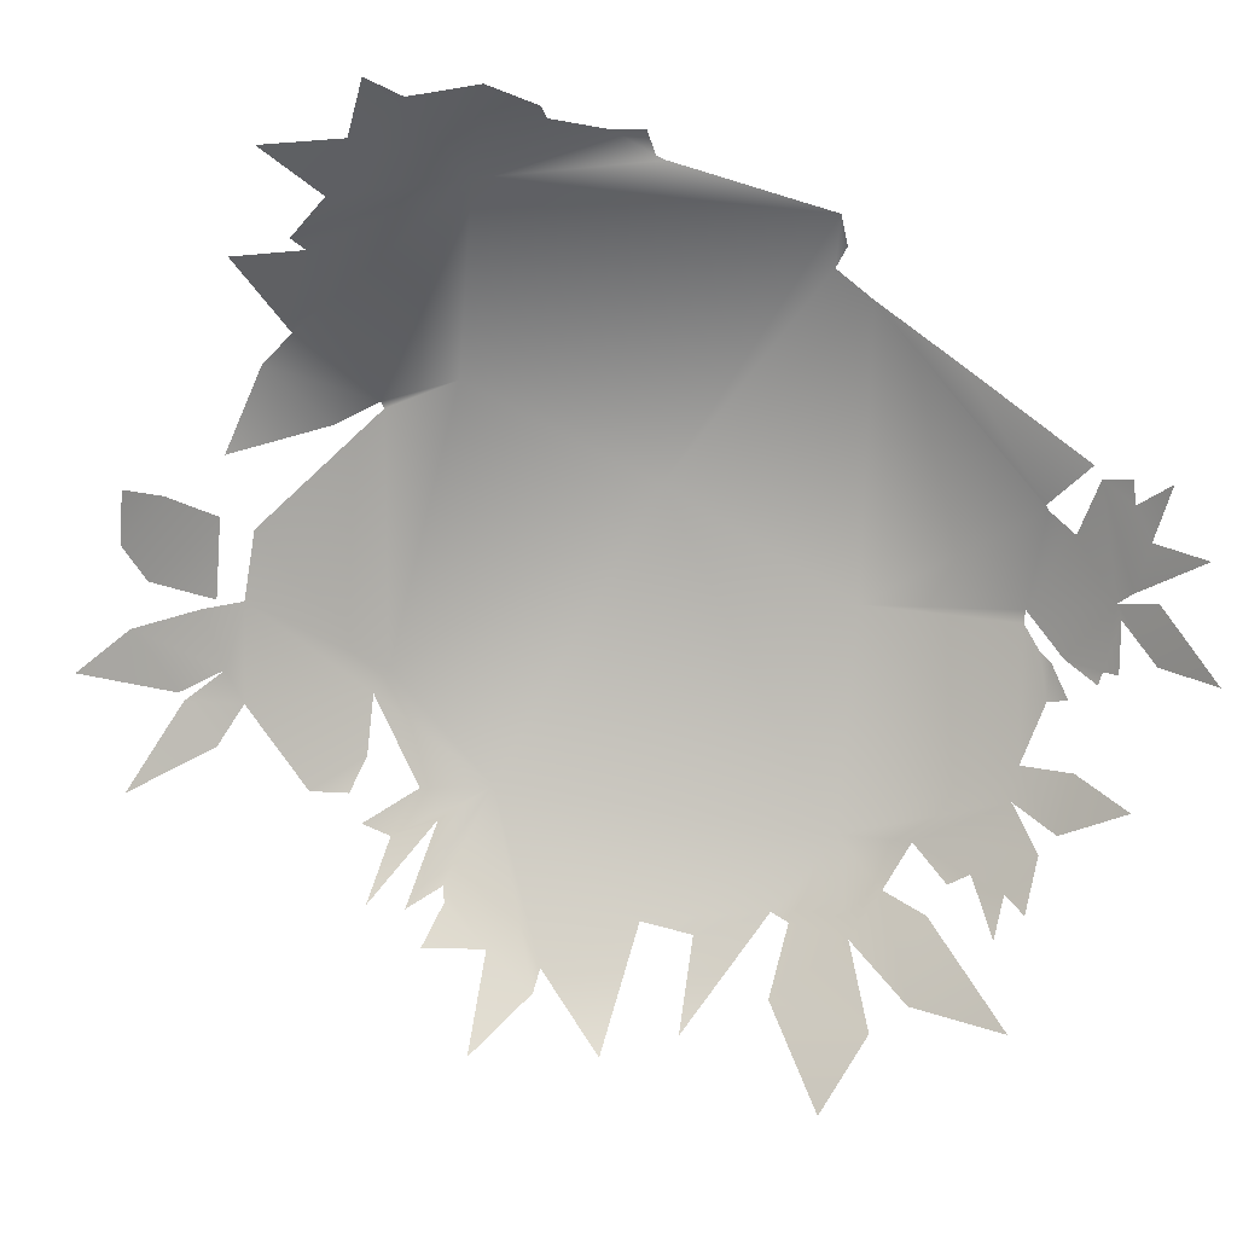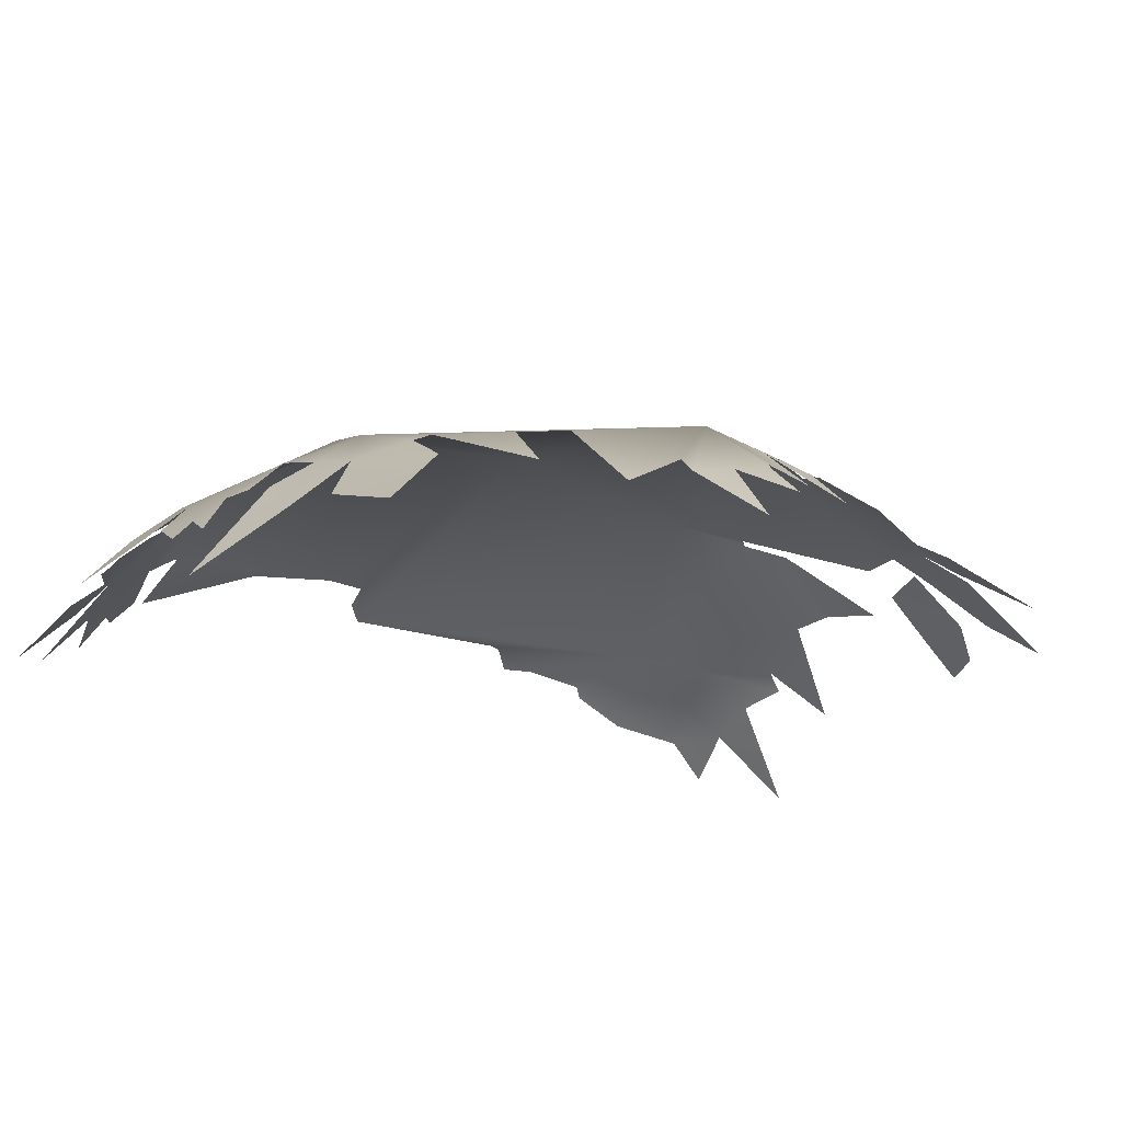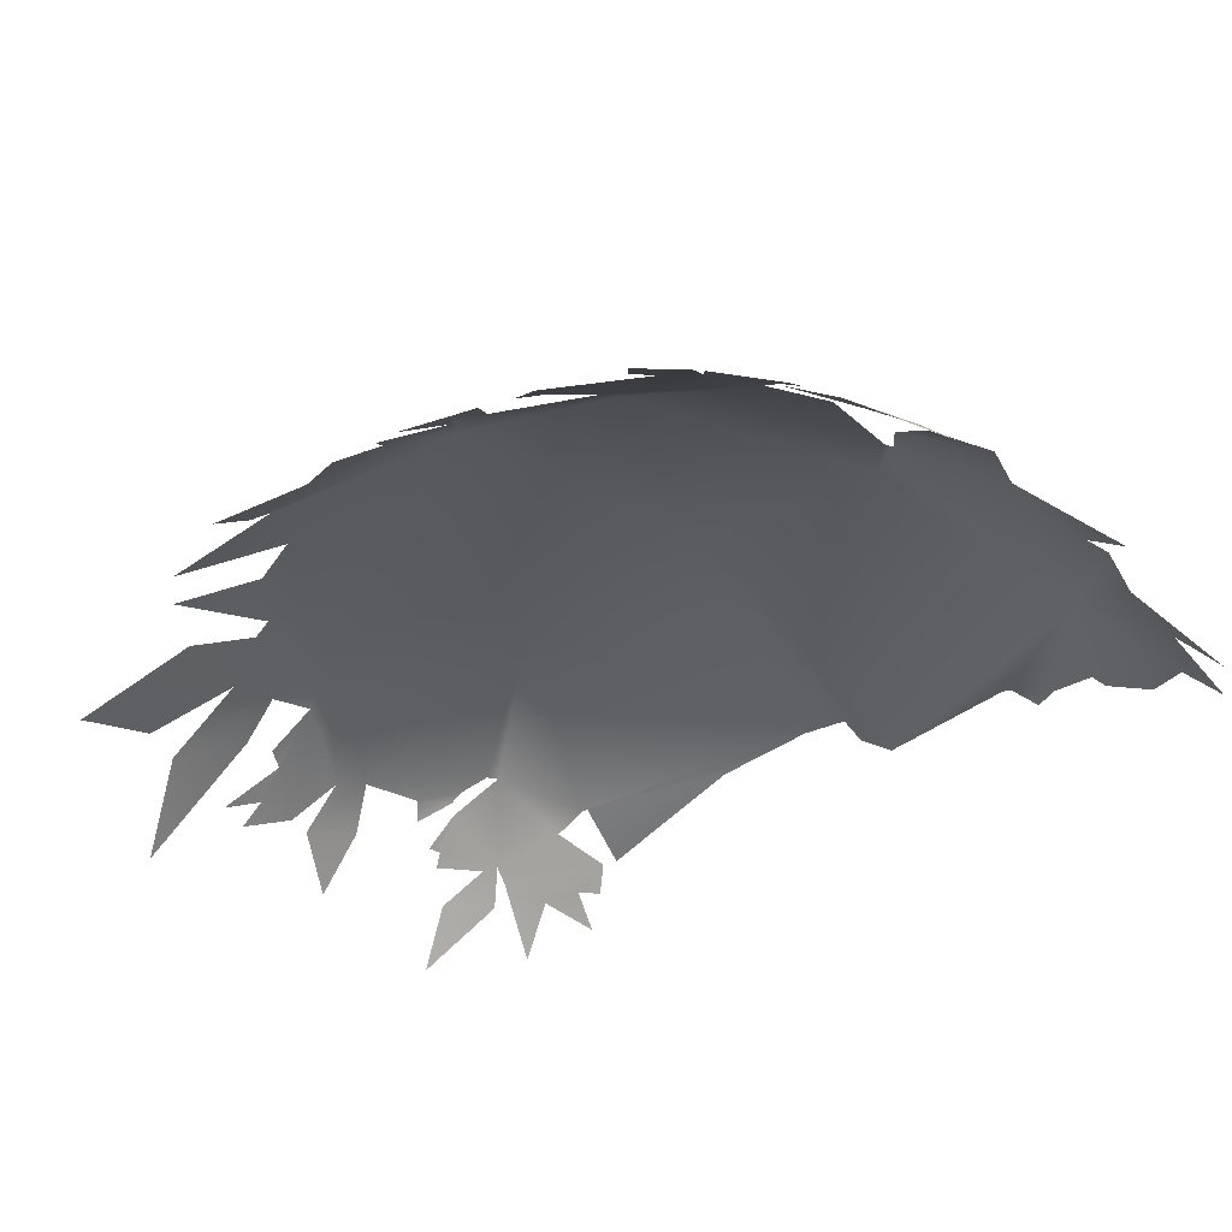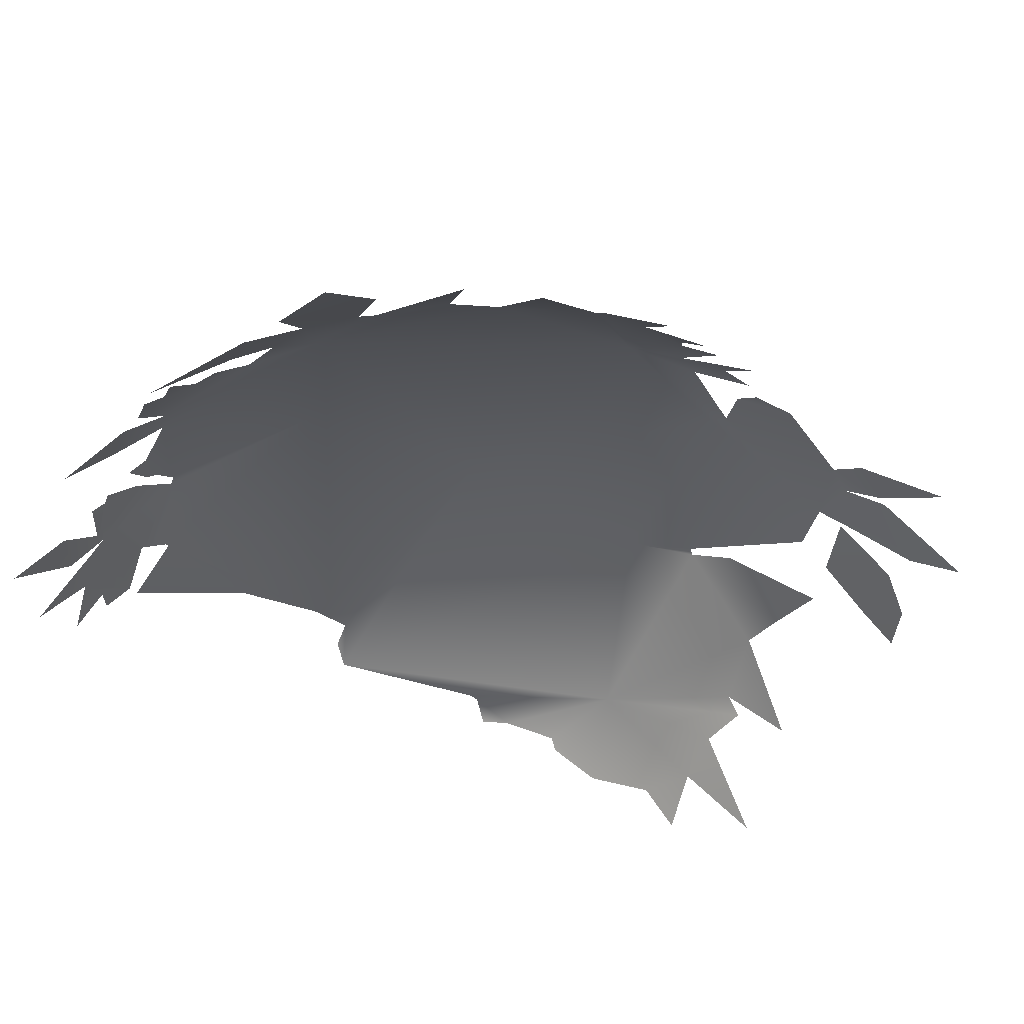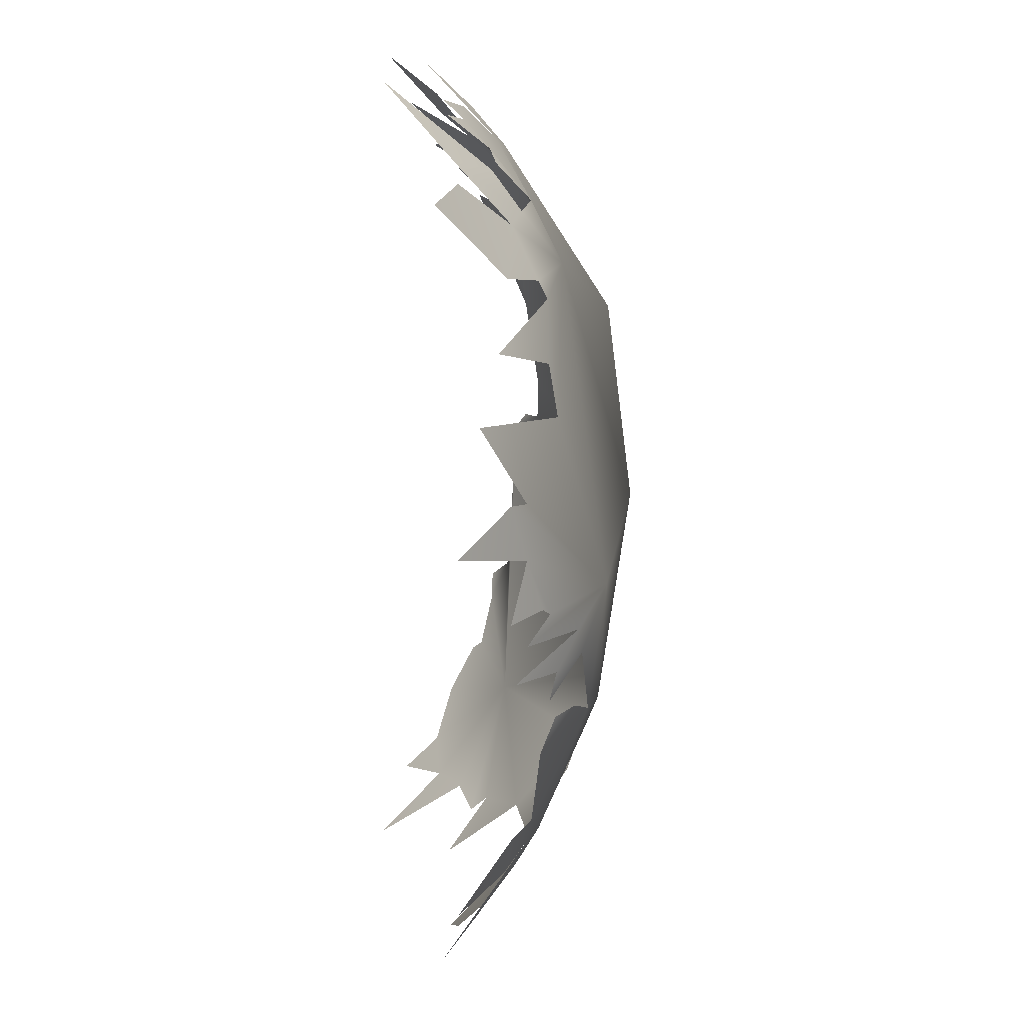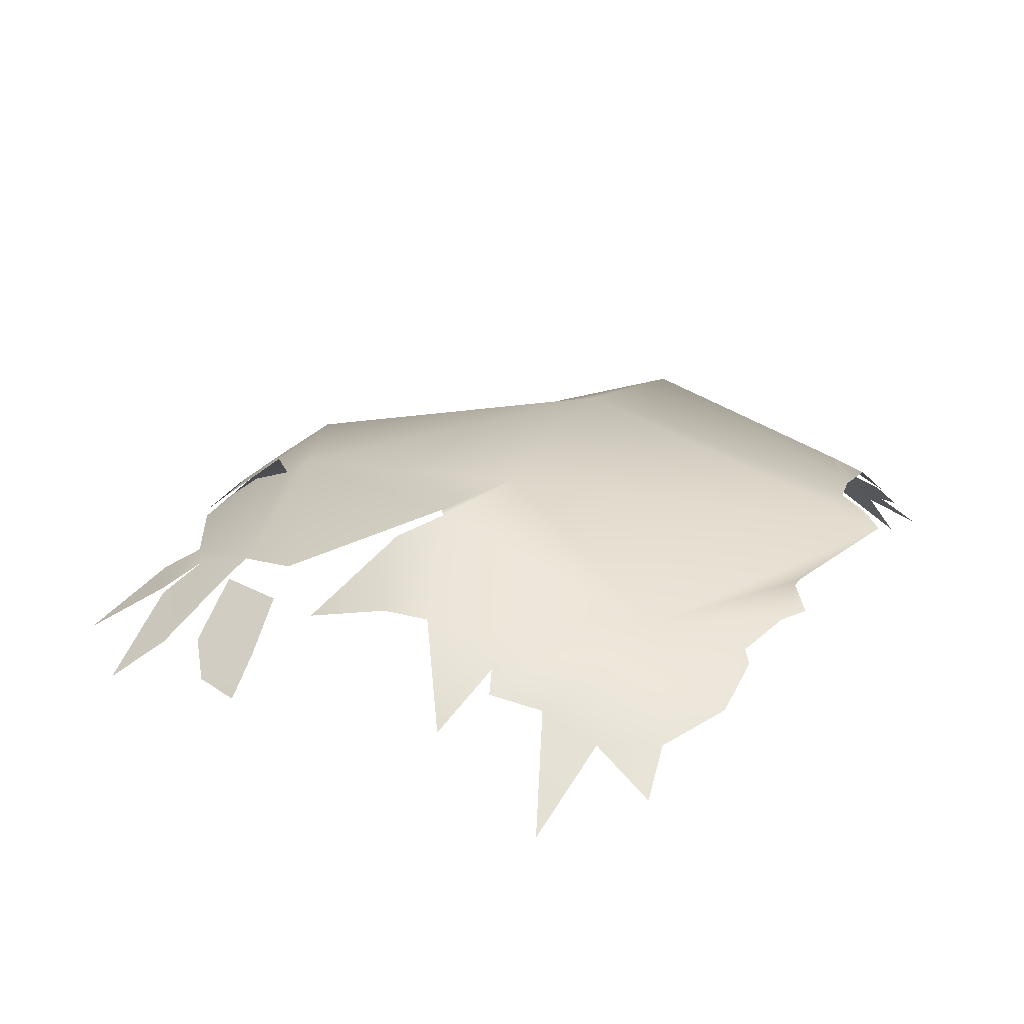
<metadata>
{"format":"obj","ext":"obj","renderer":"f3d","projection":"perspective","resolution":1024,"background":"white","views":[{"elev":-74.9,"azim":60.2,"up":"+Z"},{"elev":-17.6,"azim":-125.3,"up":"+Z"},{"elev":-33.2,"azim":-48.6,"up":"+Z"},{"elev":-37.4,"azim":-121.3,"up":"+Z"},{"elev":16.3,"azim":-94.3,"up":"+Y"},{"elev":17.0,"azim":23.8,"up":"+Z"}]}
</metadata>
<code>
g BushLeaves04
v -0.06046 -0.1239 -0.05697
v -0.06166 -0.1343 -0.06739
v -0.07608 -0.1277 -0.06569
v -0.08383 -0.1166 -0.05801
v -0.06151 -0.108 -0.04425
v -0.08323 -0.09772 -0.04412
v -0.004374 0.1363 -0.05553
v -0.02149 0.1405 -0.06037
v -0.003247 0.1513 -0.07125
v -0.01216 0.1245 -0.04521
v -0.02199 0.1276 -0.04844
v -0.06018 0.09329 -0.0305
v -0.0487 0.1116 -0.03949
v -0.000909 0.06758 -0.0088
v 1.317e-07 4.619e-08 -1.262e-07
v -0.02909 0.1391 -0.05972
v 0.02261 0.1061 -0.03482
v 0.007663 0.1216 -0.04403
v 0.01864 0.1132 -0.03931
v 0.01792 0.117 -0.04228
v 0.01178 0.1255 -0.04827
v 0.02623 0.1046 -0.0344
v -0.0438 0.1367 -0.06045
v -0.04483 0.1431 -0.06702
v -0.04547 0.1277 -0.05241
v -0.05574 0.1396 -0.06634
v -0.05193 0.124 -0.05088
v 0.05469 0.09383 -0.03822
v 0.08022 0.02201 -0.02581
v 0.05321 0.1029 -0.04406
v 0.04346 0.1206 -0.05381
v 0.05552 0.09242 -0.03786
v 0.02096 0.1189 -0.04477
v 0.07081 0.09913 -0.04943
v 0.07709 0.05274 -0.03055
v 0.07307 0.09542 -0.04853
v 0.08245 0.008076 -0.02587
v 0.02461 0.128 -0.05338
v 0.02053 0.1288 -0.05328
v 0.04019 0.1238 -0.0554
v 0.02652 0.1313 -0.05695
v 0.0352 0.1366 -0.06558
v 0.0504 0.128 -0.06325
v 0.04126 0.1494 -0.08206
v 0.09673 0.0007792 -0.03308
v 0.08971 0.007384 -0.02981
v -0.000385 -0.06735 -0.01045
v 0.05541 -0.09244 -0.04049
v 0.0857 -0.04876 -0.03654
v 0.08556 -0.05193 -0.03743
v 0.08593 -0.06615 -0.04348
v 0.09074 -0.05785 -0.04278
v 0.08031 -0.08281 -0.04797
v 0.08085 -0.1019 -0.0598
v 0.06824 -0.1181 -0.06651
v 0.08262 -0.08578 -0.05112
v 0.05143 -0.126 -0.06632
v 0.06852 -0.1297 -0.07851
v 0.03408 -0.1241 -0.05944
v 0.04103 -0.1447 -0.08857
v 0.01897 -0.1273 -0.05579
v 0.01743 -0.1221 -0.05023
v -0.006328 -0.115 -0.04084
v 0.008042 -0.1388 -0.06483
v -0.01558 -0.08425 -0.01885
v -0.01869 -0.1182 -0.03881
v -0.02704 -0.09274 -0.02442
v -0.0449 -0.1151 -0.04512
v -0.0171 -0.08238 -0.01785
v -0.0839 -0.04411 -0.02045
v -0.06189 -0.098 -0.03711
v -0.08119 -0.09065 -0.03928
v -0.1003 -0.000147 -0.01984
v -0.09146 -0.04485 -0.02444
v -0.109 -0.01952 -0.02836
v -0.1232 -0.02068 -0.03754
v -0.1142 -0.01029 -0.03019
v -0.1232 -0.03008 -0.03977
v -0.1404 -0.01824 -0.05152
v -0.1372 -0.007387 -0.0477
v -0.1282 -0.0003394 -0.04006
v -0.1363 0.01907 -0.04773
v -0.1317 0.002168 -0.04255
v -0.1434 0.001644 -0.05295
v -0.1397 0.03663 -0.05271
v -0.1599 0.02701 -0.06915
v -0.1337 0.03561 -0.04759
v -0.1104 0.05573 -0.03644
v -0.1441 0.06137 -0.06197
v -0.08838 0.08734 -0.03773
v -0.1056 0.07102 -0.03874
v -0.1292 0.07944 -0.05546
v -0.08777 0.09298 -0.04049
v -0.08136 0.1089 -0.04797
v -0.108 0.09738 -0.05132
v -0.09804 0.1241 -0.06528
v -0.1243 0.1221 -0.07333
v -0.06464 0.1106 -0.04372
v -0.08504 0.1292 -0.06589
v -0.06242 0.1232 -0.05287
v -0.0722 0.1515 -0.08609
v 0.06362 0.1178 -0.0599
v 0.04861 0.1221 -0.05722
v 0.06872 0.1304 -0.07421
v 0.06988 0.1092 -0.05639
v 0.08092 0.113 -0.06463
v 0.07586 0.105 -0.05604
v -0.1073 -0.03777 -0.03034
v -0.1211 -0.0481 -0.04228
v -0.1176 -0.03743 -0.03738
v -0.1067 -0.07662 -0.04379
v -0.1002 -0.08606 -0.04443
v -0.0868 -0.09999 -0.04681
v -0.09729 -0.1145 -0.06123
v -0.1097 -0.09454 -0.05345
v -0.1122 -0.1216 -0.07262
v -0.1113 -0.09205 -0.05275
v -0.1192 -0.07767 -0.05116
v -0.1377 -0.094 -0.06898
g BushLeaves04_0
f 3 2 1
f 3 1 4
f 1 5 4
f 4 5 6
f 9 8 7
f 10 7 8
f 11 10 8
f 10 11 12
f 11 13 12
f 10 12 14
f 15 14 12
f 11 16 13
f 17 10 14
f 10 17 18
f 17 19 18
f 18 19 20
f 21 18 20
f 22 17 14
f 13 16 23
f 24 23 16
f 25 13 23
f 25 23 26
f 25 27 13
f 28 22 14
f 28 14 29
f 29 14 15
f 22 28 30
f 31 22 30
f 32 28 29
f 22 31 33
f 31 30 34
f 32 29 35
f 36 32 35
f 37 29 15
f 31 38 33
f 39 33 38
f 31 40 38
f 40 41 38
f 42 40 31
f 43 42 31
f 44 42 43
f 15 45 37
f 45 46 37
f 45 15 47
f 48 45 47
f 49 45 48
f 50 49 48
f 51 50 48
f 50 51 52
f 53 51 48
f 53 48 54
f 55 54 48
f 56 53 54
f 55 48 57
f 58 55 57
f 48 59 57
f 59 60 57
f 61 59 48
f 62 61 48
f 48 63 62
f 64 62 63
f 63 48 65
f 63 65 66
f 48 47 65
f 65 67 66
f 67 68 66
f 47 69 65
f 70 69 47
f 70 71 69
f 15 70 47
f 70 72 71
f 15 73 70
f 73 15 12
f 74 70 73
f 70 74 72
f 75 74 73
f 76 75 73
f 77 76 73
f 78 75 76
f 76 77 79
f 80 77 73
f 81 80 73
f 73 82 81
f 82 83 81
f 83 82 84
f 85 82 73
f 82 85 86
f 87 85 73
f 87 73 88
f 87 88 89
f 73 12 88
f 12 90 88
f 90 91 88
f 92 91 90
f 93 90 12
f 94 93 12
f 93 94 95
f 94 96 95
f 95 96 97
f 98 94 12
f 13 98 12
f 94 98 99
f 98 100 99
f 99 100 101
f 104 103 102
f 103 34 102
f 103 31 34
f 34 105 102
f 106 102 105
f 34 107 105
f 110 109 108
f 74 108 109
f 111 74 109
f 74 111 72
f 72 111 112
f 113 72 112
f 113 112 114
f 112 115 114
f 114 115 116
f 117 112 111
f 118 117 111
f 117 118 119

</code>
